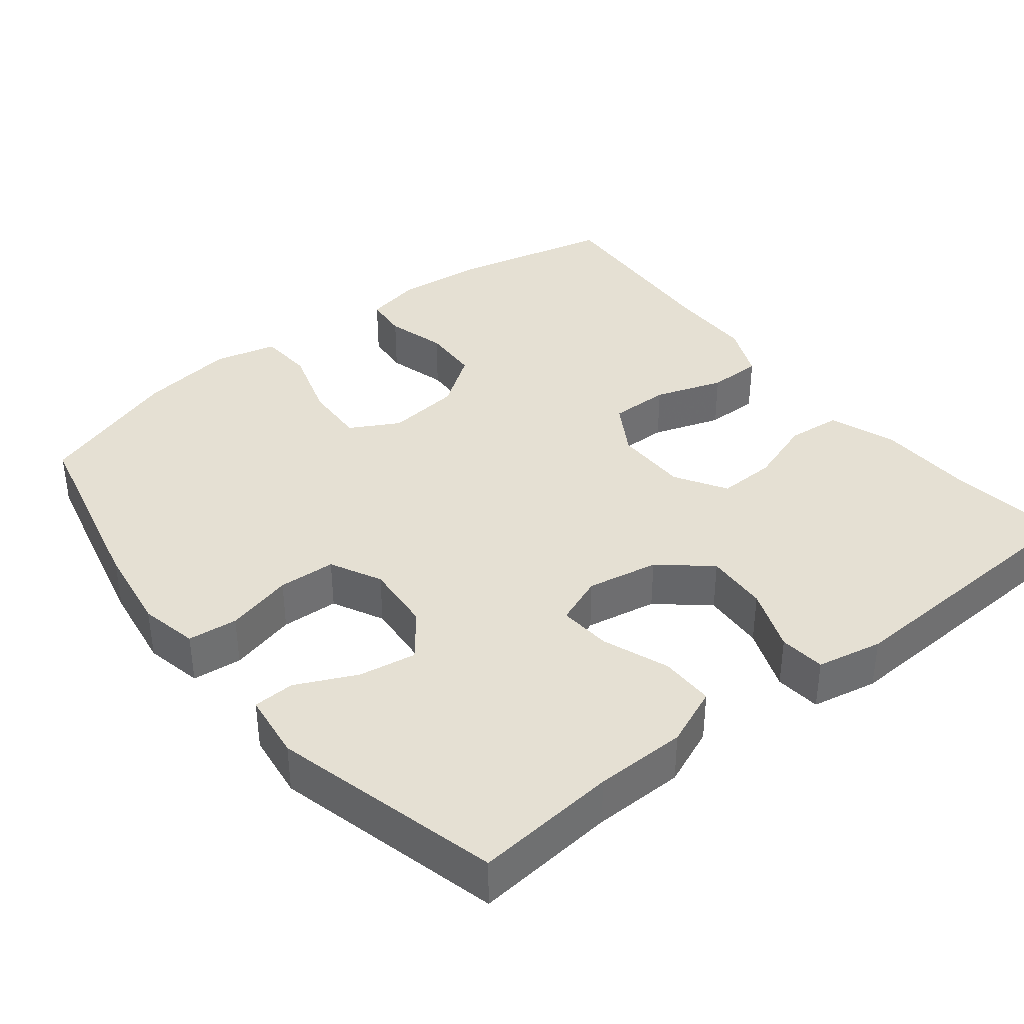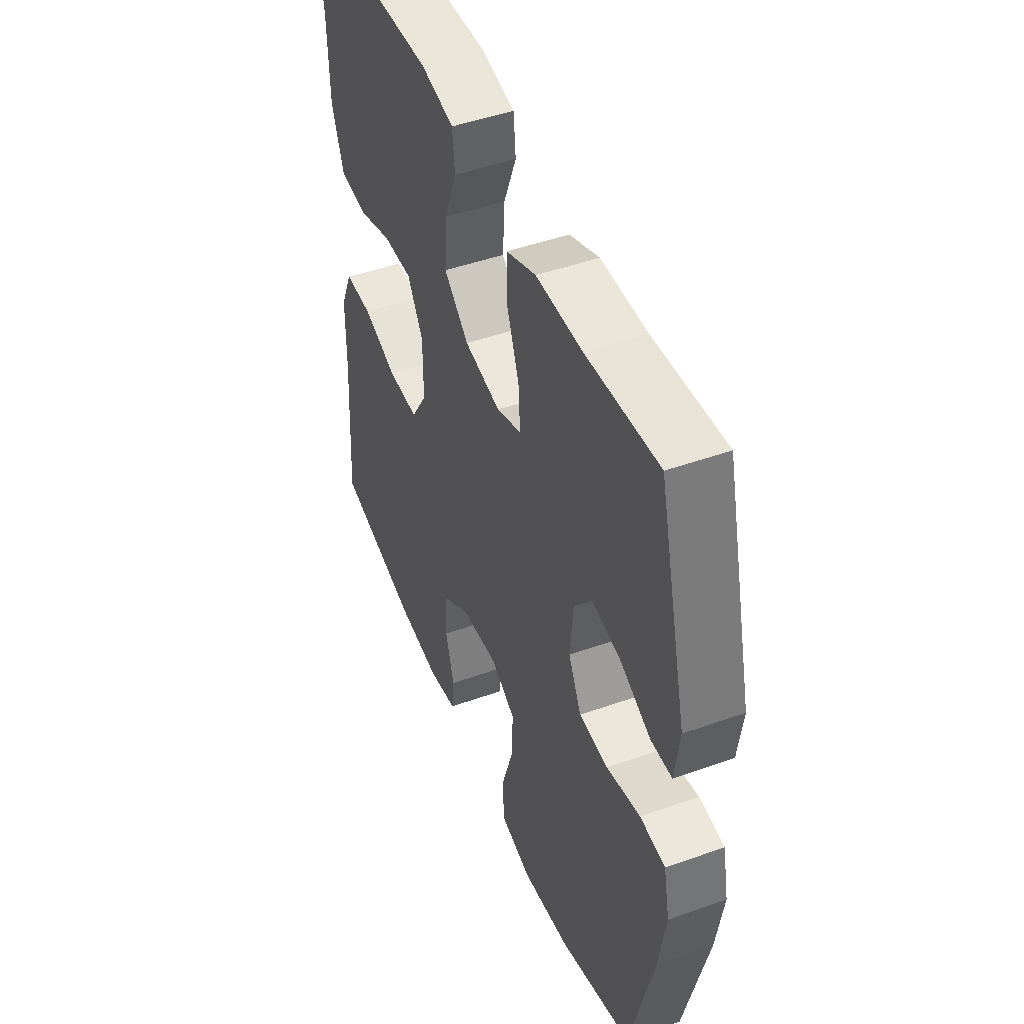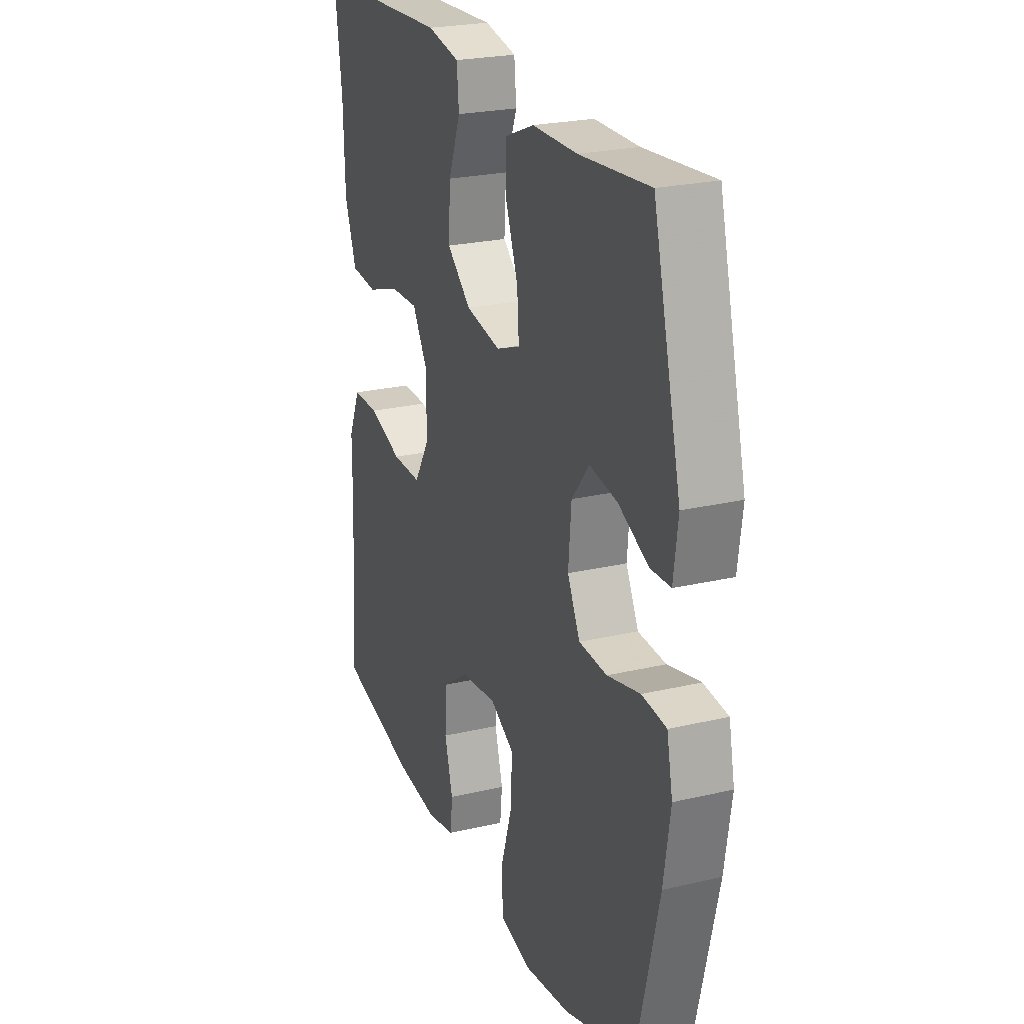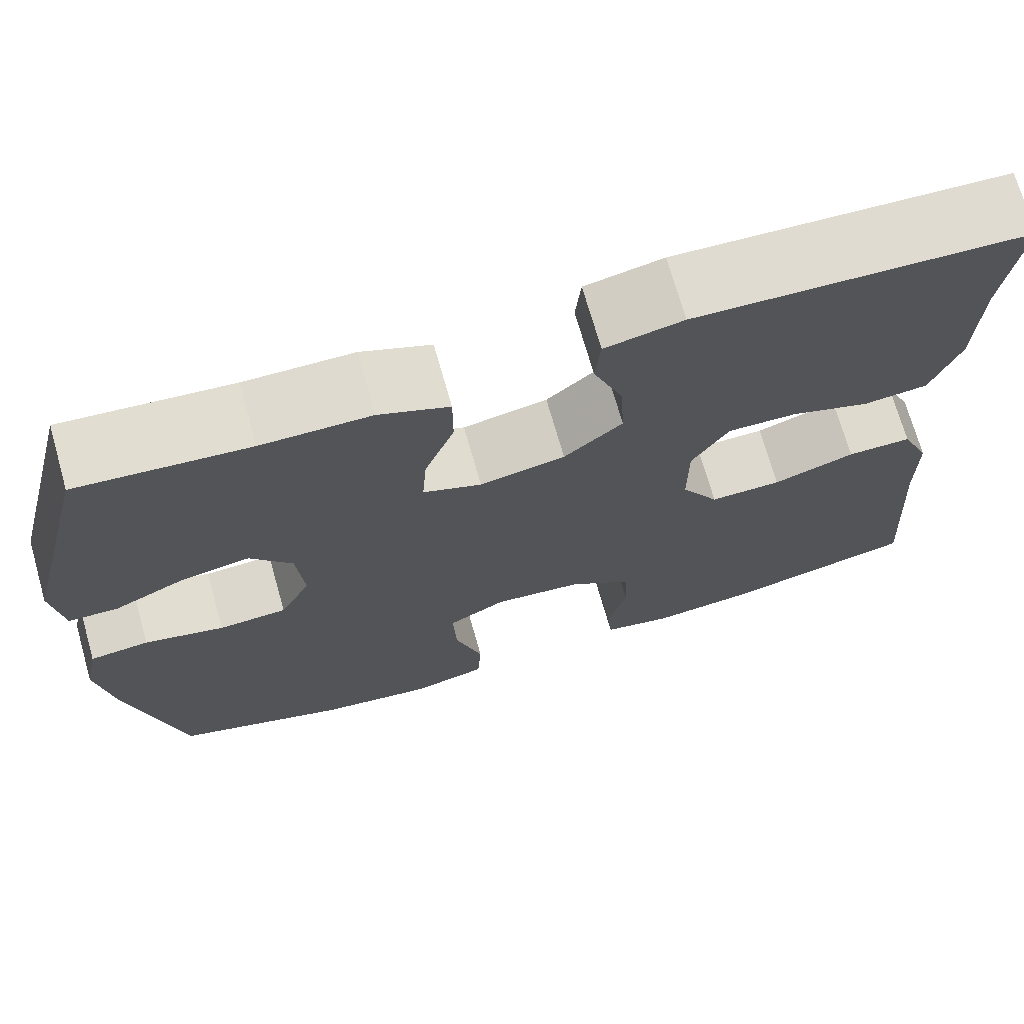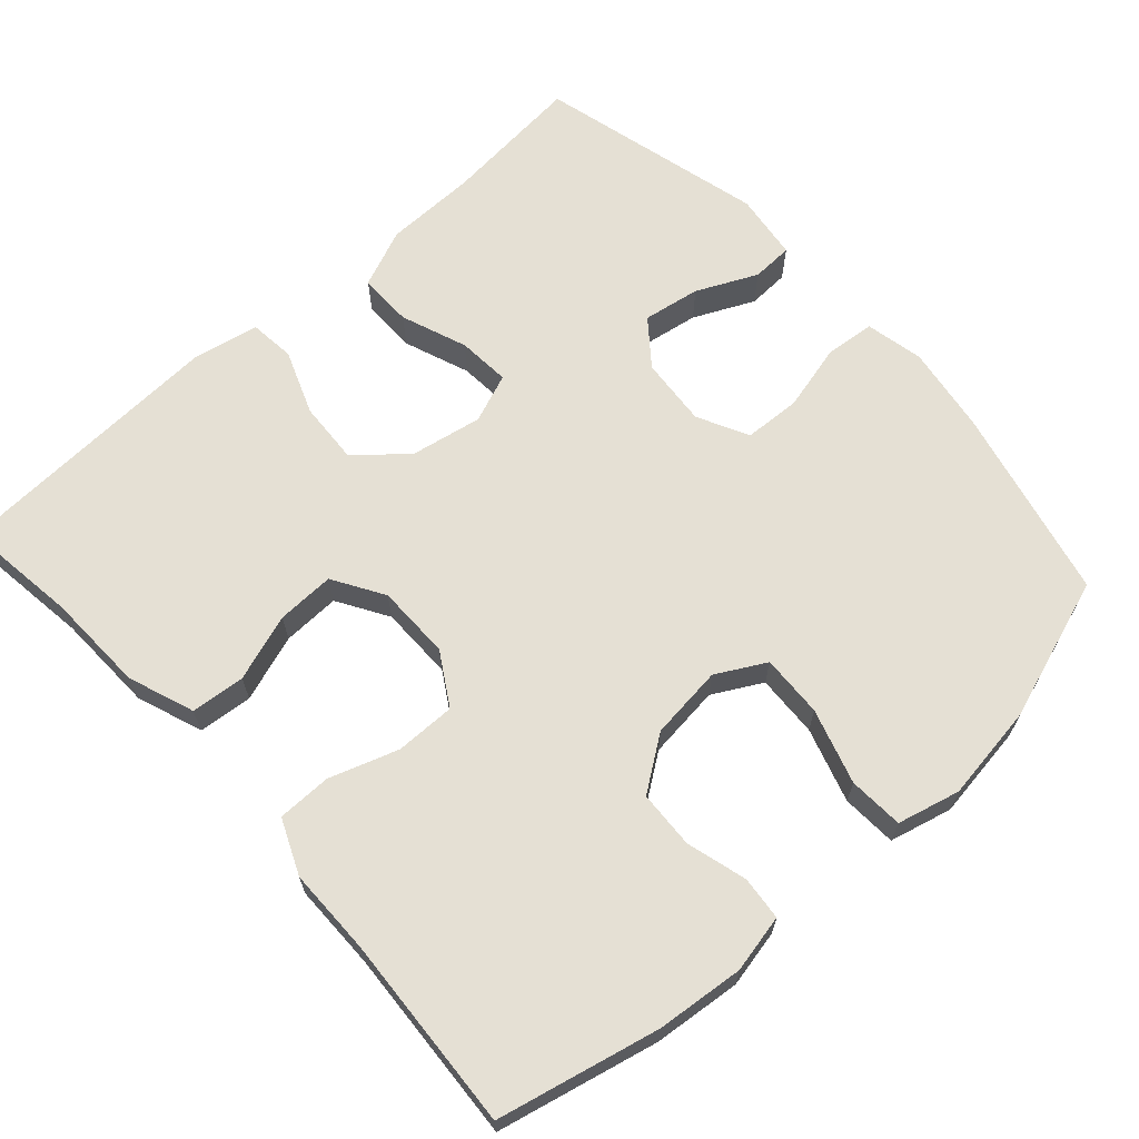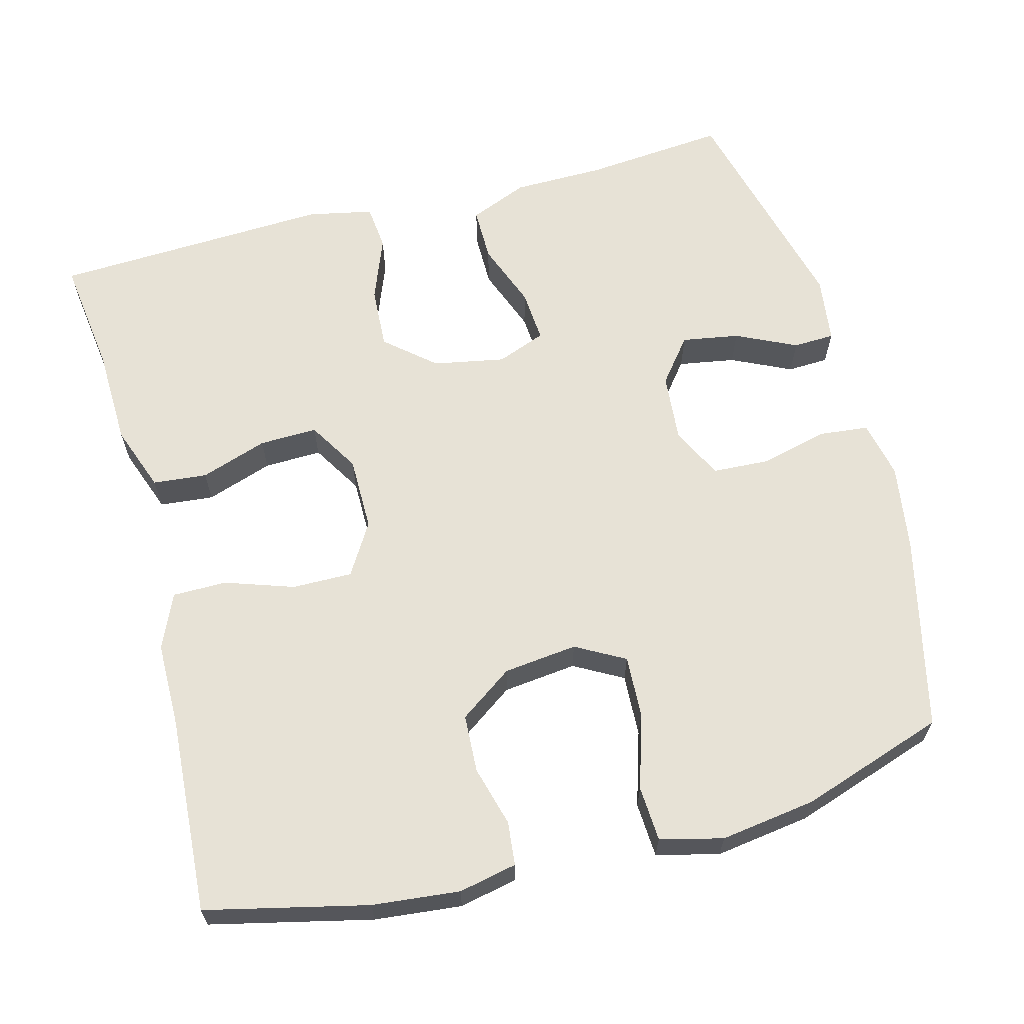
<metadata>
{"format":"obj","ext":"obj","renderer":"f3d","projection":"perspective","resolution":1024,"background":"white","views":[{"elev":37.9,"azim":-38.6,"up":"+Y"},{"elev":47.3,"azim":-111.9,"up":"+Z"},{"elev":24.1,"azim":-111.3,"up":"+Z"},{"elev":71.1,"azim":-15.9,"up":"+Z"},{"elev":65.9,"azim":137.8,"up":"+Y"},{"elev":63.7,"azim":165.1,"up":"+Y"}]}
</metadata>
<code>
v 0.5 0.07 -0.5
v 0.286 0.07 -0.55
v 0.17 0.07 -0.562
v 0.093 0.07 -0.546
v 0.087 0.07 -0.488
v 0.109 0.07 -0.408
v 0.105 0.07 -0.331
v 0.034 0.07 -0.281
v -0.064 0.07 -0.27
v -0.129 0.07 -0.306
v -0.125 0.07 -0.389
v -0.094 0.07 -0.488
v -0.098 0.07 -0.561
v -0.181 0.07 -0.582
v -0.308 0.07 -0.564
v -0.5 0.07 -0.5
v -0.561 0.07 -0.243
v -0.579 0.07 -0.127
v -0.563 0.07 -0.05
v -0.497 0.07 -0.043
v -0.408 0.07 -0.065
v -0.332 0.07 -0.061
v -0.298 0.07 0.007
v -0.306 0.07 0.099
v -0.353 0.07 0.158
v -0.429 0.07 0.145
v -0.509 0.07 0.107
v -0.564 0.07 0.109
v -0.576 0.07 0.198
v -0.5 0.07 0.5
v -0.311 0.07 0.483
v -0.19 0.07 0.482
v -0.112 0.07 0.45
v -0.112 0.07 0.378
v -0.145 0.07 0.29
v -0.15 0.07 0.22
v -0.085 0.07 0.195
v 0.01 0.07 0.213
v 0.075 0.07 0.269
v 0.07 0.07 0.352
v 0.037 0.07 0.437
v 0.043 0.07 0.498
v 0.13 0.07 0.516
v 0.5 0.07 0.5
v 0.48 0.07 0.347
v 0.476 0.07 0.214
v 0.444 0.07 0.126
v 0.372 0.07 0.119
v 0.283 0.07 0.149
v 0.206 0.07 0.151
v 0.165 0.07 0.083
v 0.165 0.07 -0.016
v 0.207 0.07 -0.085
v 0.287 0.07 -0.084
v 0.378 0.07 -0.053
v 0.45 0.07 -0.053
v 0.482 0.07 -0.126
v 0.483 0.07 -0.24
v 0.5 0 -0.5
v 0.286 0 -0.55
v 0.17 0 -0.562
v 0.093 0 -0.546
v 0.087 0 -0.488
v 0.109 0 -0.408
v 0.105 0 -0.331
v 0.034 0 -0.281
v -0.064 0 -0.27
v -0.129 0 -0.306
v -0.125 0 -0.389
v -0.094 0 -0.488
v -0.098 0 -0.561
v -0.181 0 -0.582
v -0.308 0 -0.564
v -0.5 0 -0.5
v -0.561 0 -0.243
v -0.579 0 -0.127
v -0.563 0 -0.05
v -0.497 0 -0.043
v -0.408 0 -0.065
v -0.332 0 -0.061
v -0.298 0 0.007
v -0.306 0 0.099
v -0.353 0 0.158
v -0.429 0 0.145
v -0.509 0 0.107
v -0.564 0 0.109
v -0.576 0 0.198
v -0.5 0 0.5
v -0.311 0 0.483
v -0.19 0 0.482
v -0.112 0 0.45
v -0.112 0 0.378
v -0.145 0 0.29
v -0.15 0 0.22
v -0.085 0 0.195
v 0.01 0 0.213
v 0.075 0 0.269
v 0.07 0 0.352
v 0.037 0 0.437
v 0.043 0 0.498
v 0.13 0 0.516
v 0.5 0 0.5
v 0.48 0 0.347
v 0.476 0 0.214
v 0.444 0 0.126
v 0.372 0 0.119
v 0.283 0 0.149
v 0.206 0 0.151
v 0.165 0 0.083
v 0.165 0 -0.016
v 0.207 0 -0.085
v 0.287 0 -0.084
v 0.378 0 -0.053
v 0.45 0 -0.053
v 0.482 0 -0.126
v 0.483 0 -0.24
f 55 56 57 58
f 54 55 58 1
f 53 54 1 2
f 52 53 2 3
f 46 47 48 49
f 45 46 49 50
f 44 45 50
f 43 44 50
f 40 41 42 43
f 39 40 43 50
f 38 39 50 51
f 32 33 34 35
f 31 32 35 36
f 30 31 36
f 29 30 36
f 26 27 28 29
f 25 26 29 36
f 24 25 36 37
f 18 19 20 21
f 18 21 22
f 17 18 22
f 16 17 22
f 15 16 22 23
f 11 12 13 14
f 10 11 14 15
f 3 4 5 6
f 52 3 6 7
f 51 52 7 8
f 38 51 8 9
f 23 24 37 38
f 10 15 23 38
f 9 10 38
f 116 115 114 113
f 59 116 113 112
f 60 59 112 111
f 61 60 111 110
f 107 106 105 104
f 108 107 104 103
f 108 103 102
f 108 102 101
f 101 100 99 98
f 108 101 98 97
f 109 108 97 96
f 93 92 91 90
f 94 93 90 89
f 94 89 88
f 94 88 87
f 87 86 85 84
f 94 87 84 83
f 95 94 83 82
f 79 78 77 76
f 80 79 76
f 80 76 75
f 80 75 74
f 81 80 74 73
f 72 71 70 69
f 73 72 69 68
f 64 63 62 61
f 65 64 61 110
f 66 65 110 109
f 67 66 109 96
f 96 95 82 81
f 96 81 73 68
f 96 68 67
f 1 59 60 2
f 2 60 61 3
f 3 61 62 4
f 4 62 63 5
f 5 63 64 6
f 6 64 65 7
f 7 65 66 8
f 8 66 67 9
f 9 67 68 10
f 10 68 69 11
f 11 69 70 12
f 12 70 71 13
f 13 71 72 14
f 14 72 73 15
f 15 73 74 16
f 16 74 75 17
f 17 75 76 18
f 18 76 77 19
f 19 77 78 20
f 20 78 79 21
f 21 79 80 22
f 22 80 81 23
f 23 81 82 24
f 24 82 83 25
f 25 83 84 26
f 26 84 85 27
f 27 85 86 28
f 28 86 87 29
f 29 87 88 30
f 30 88 89 31
f 31 89 90 32
f 32 90 91 33
f 33 91 92 34
f 34 92 93 35
f 35 93 94 36
f 36 94 95 37
f 37 95 96 38
f 38 96 97 39
f 39 97 98 40
f 40 98 99 41
f 41 99 100 42
f 42 100 101 43
f 43 101 102 44
f 44 102 103 45
f 45 103 104 46
f 46 104 105 47
f 47 105 106 48
f 48 106 107 49
f 49 107 108 50
f 50 108 109 51
f 51 109 110 52
f 52 110 111 53
f 53 111 112 54
f 54 112 113 55
f 55 113 114 56
f 56 114 115 57
f 57 115 116 58
f 58 116 59 1

</code>
